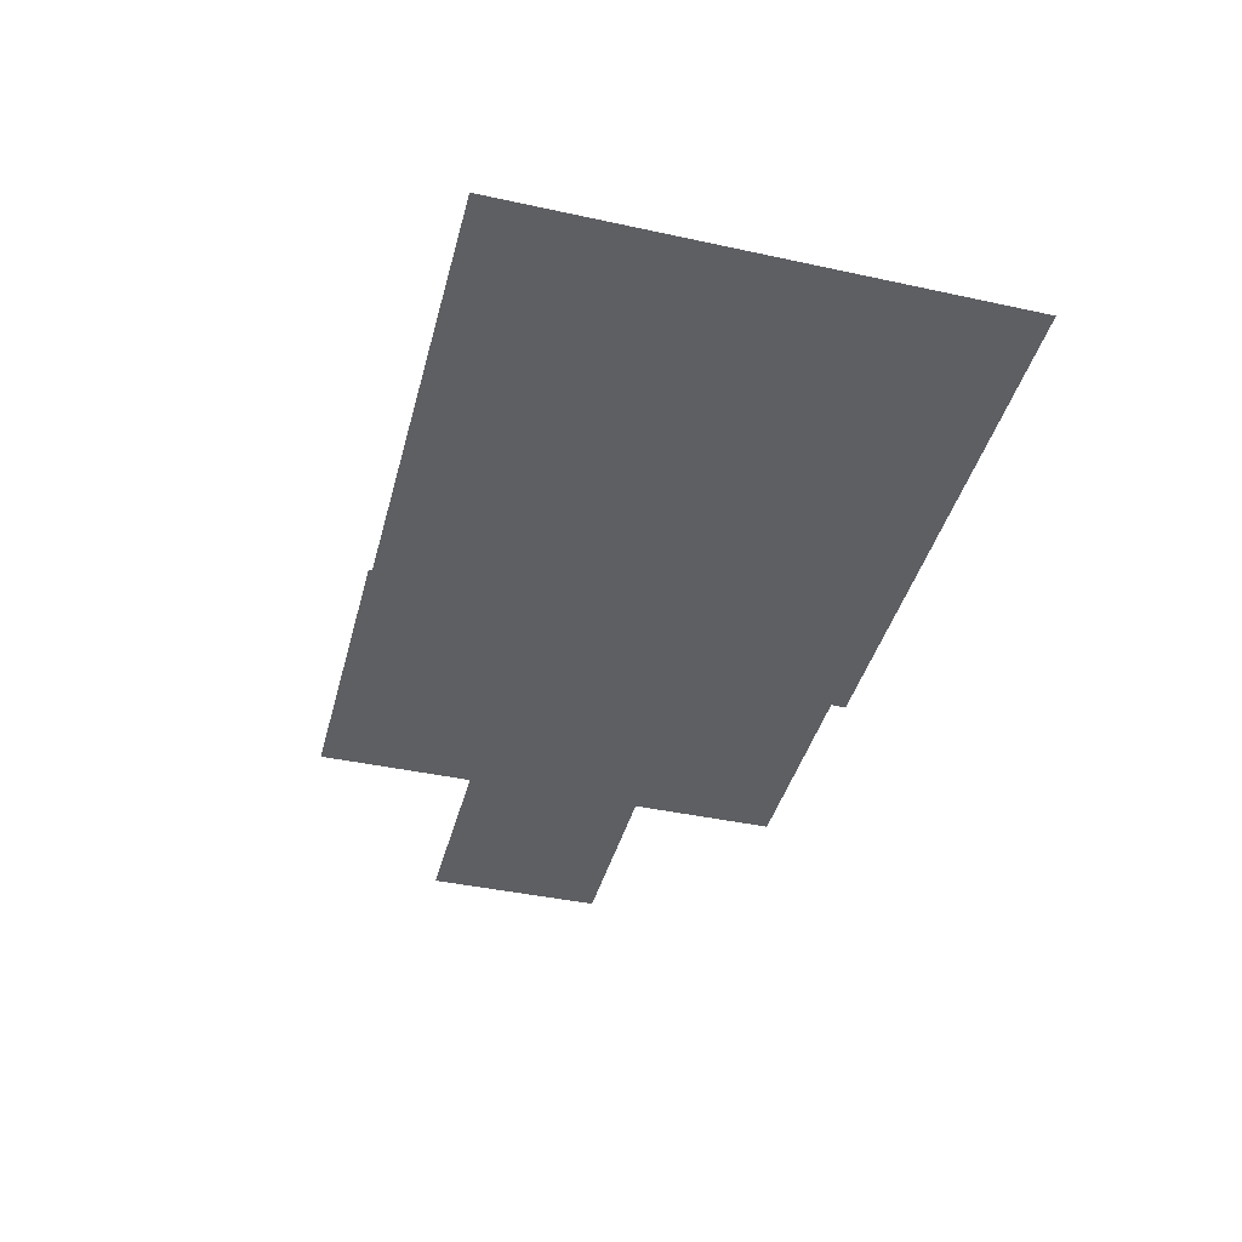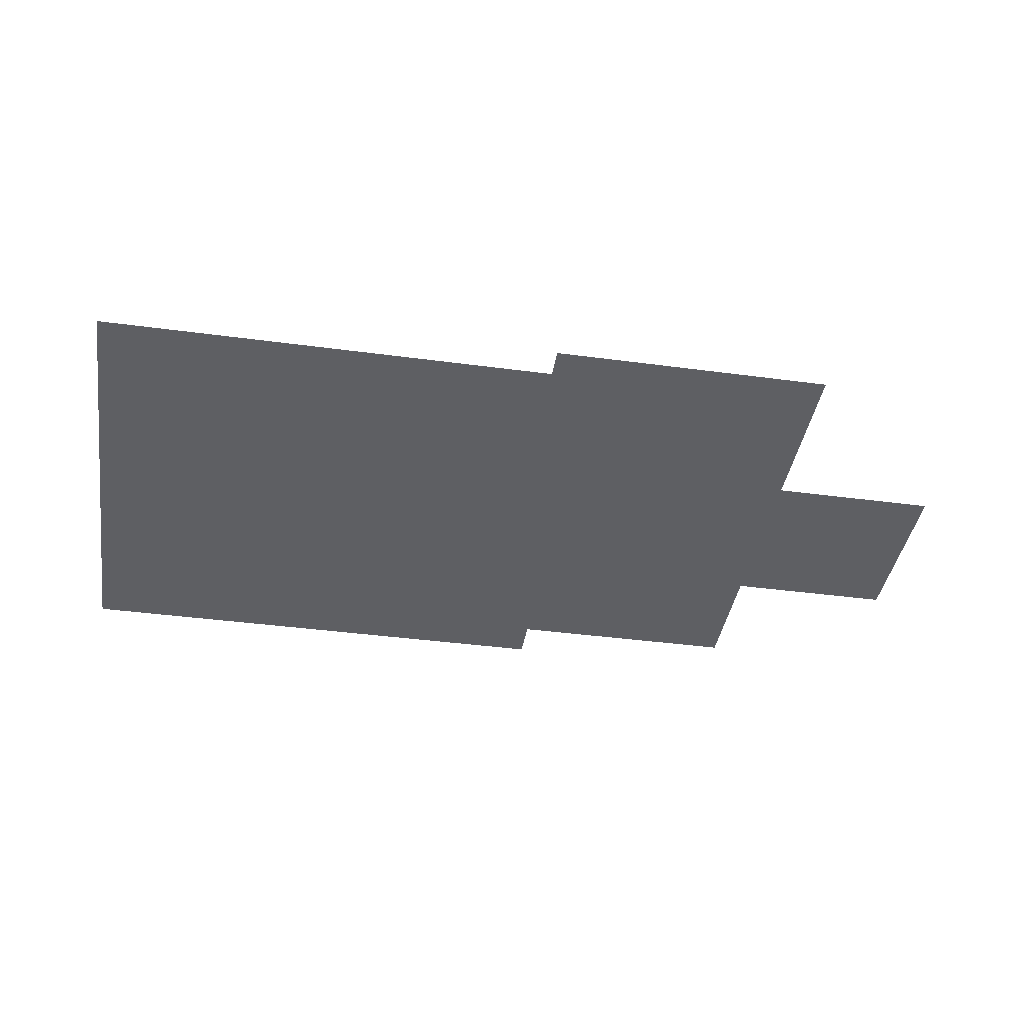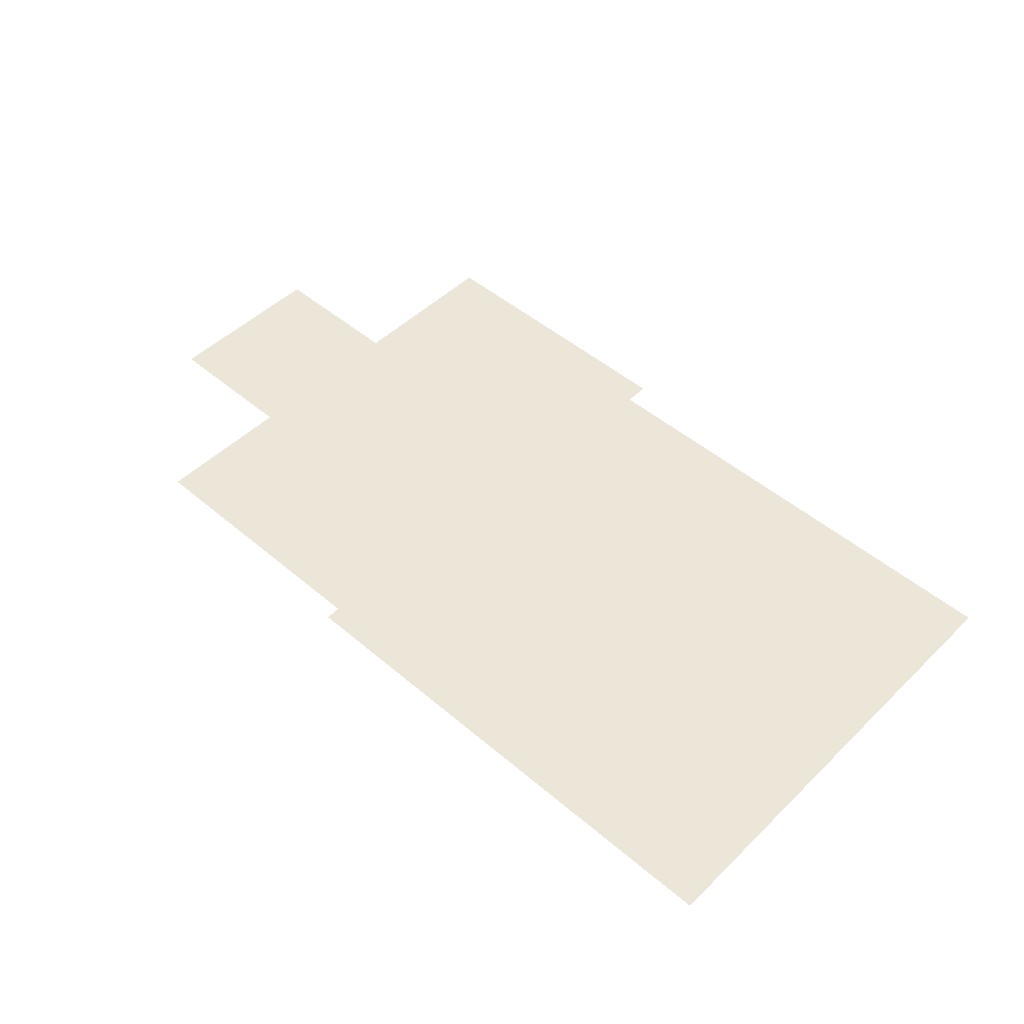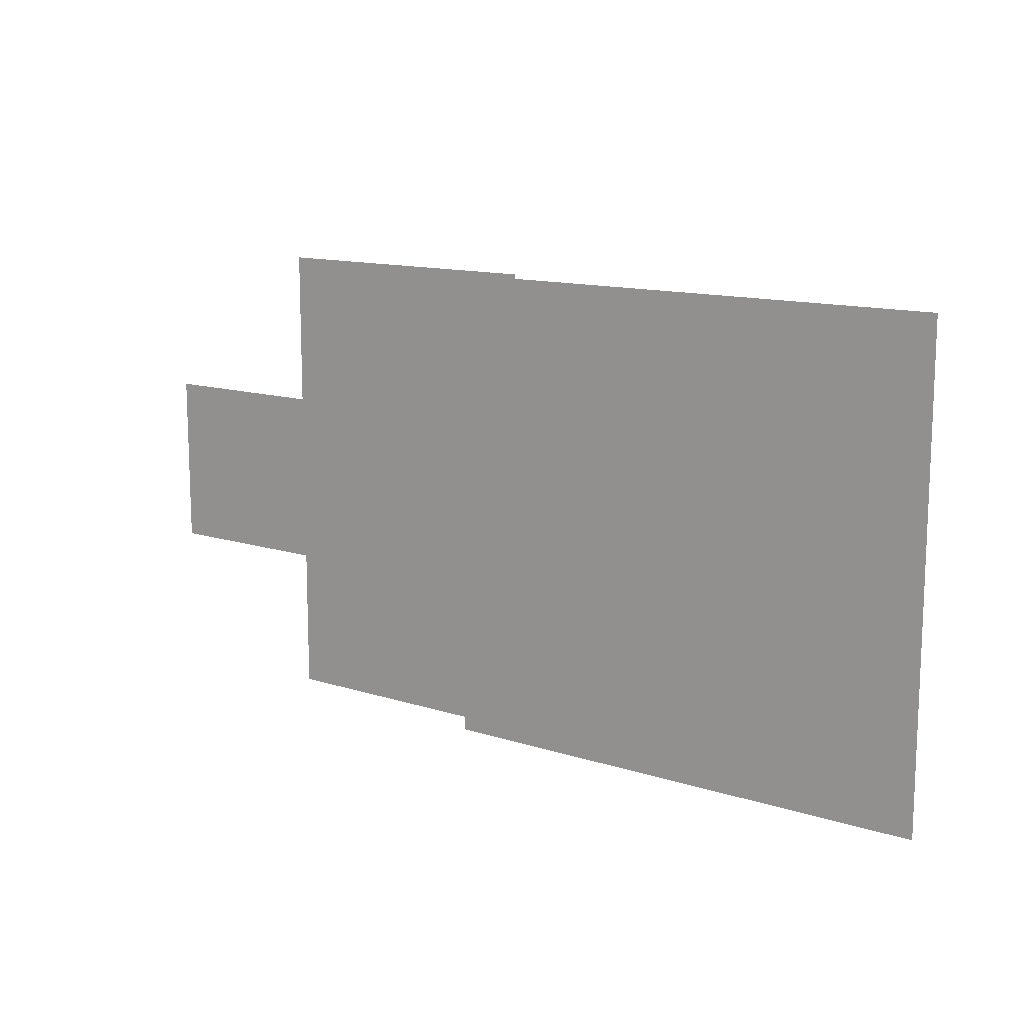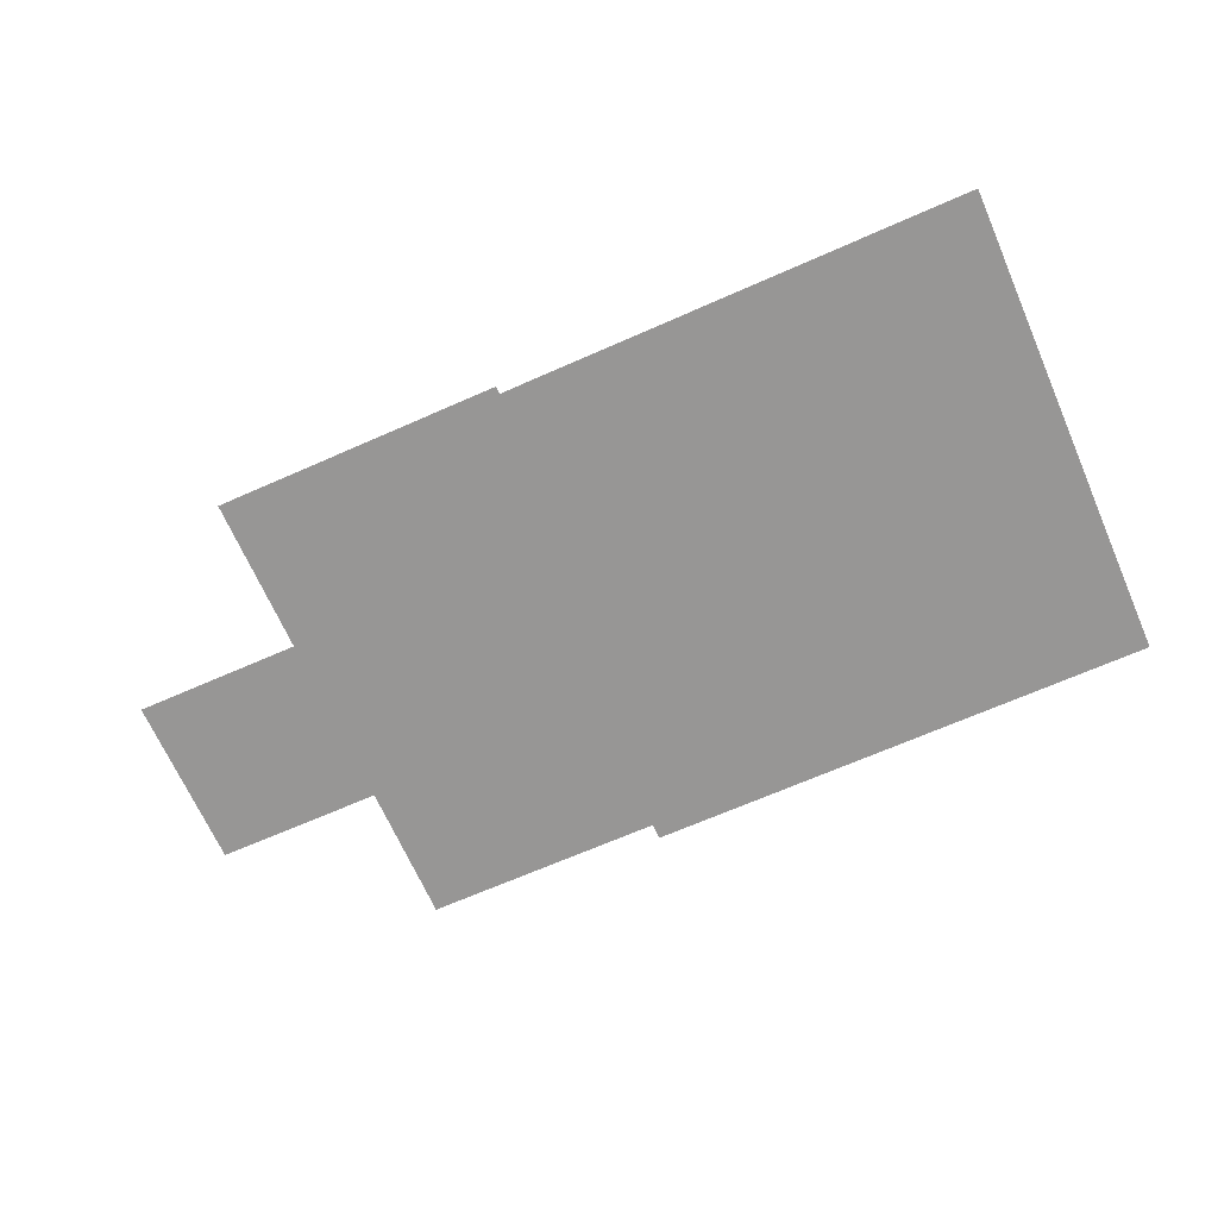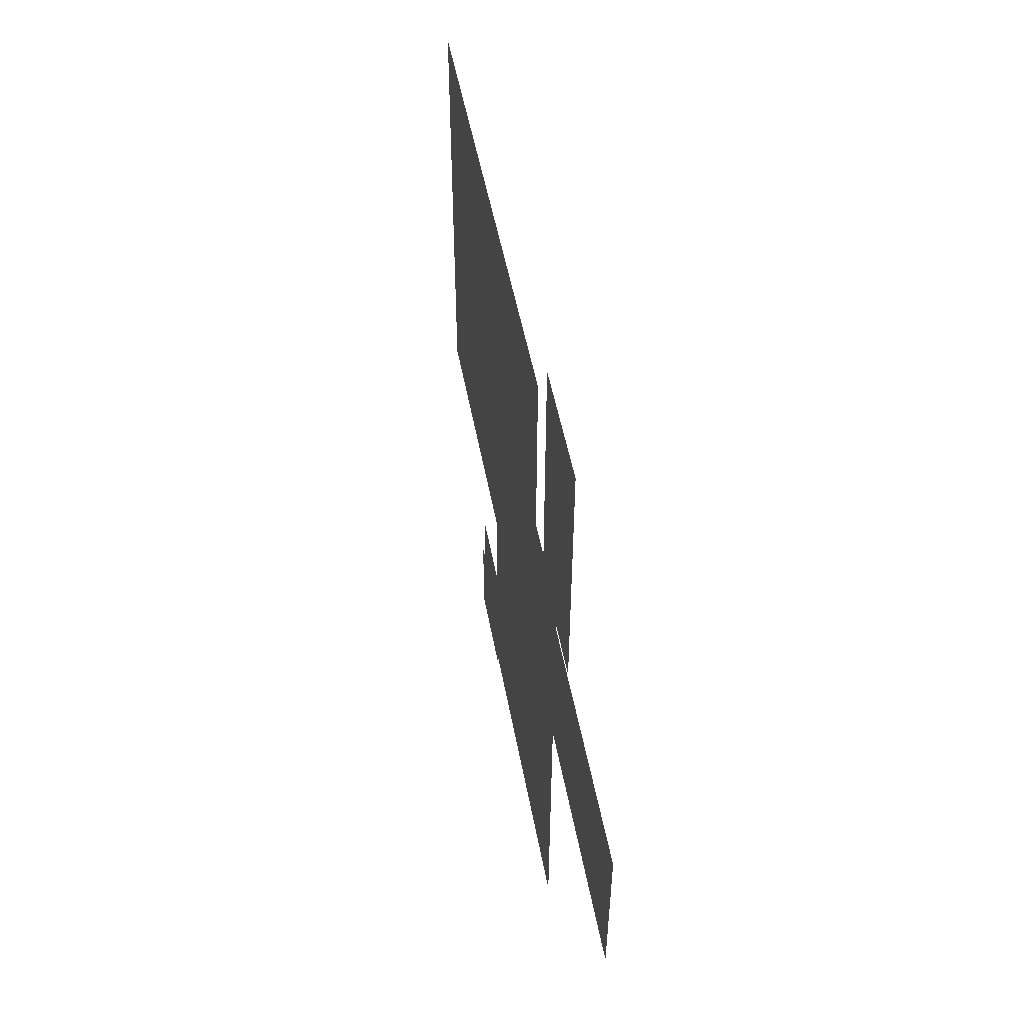
<metadata>
{"format":"obj","ext":"obj","renderer":"f3d","projection":"perspective","resolution":1024,"background":"white","views":[{"elev":-41.6,"azim":-104.7,"up":"+Z"},{"elev":-40.6,"azim":-9.3,"up":"+Z"},{"elev":49.1,"azim":-136.8,"up":"+Z"},{"elev":13.0,"azim":-143.7,"up":"+Y"},{"elev":-68.0,"azim":-156.2,"up":"+Z"},{"elev":50.9,"azim":79.6,"up":"+Y"}]}
</metadata>
<code>
g armyInsect4
v 0.002926 -0.001828 0.001611
v 0.006068 0.001364 0.001611
v 0.006069 -0.001828 0.001611
v 0.002926 0.001364 0.001611
v 0.008647 0.003235 -8.059e-05
v 0.005375 -0.0003256 -8.059e-05
v 0.005375 0.003235 -8.059e-05
v 0.008647 -0.0003256 -8.059e-05
v 0.005375 -0.003584 -8.059e-05
v 0.008647 -0.003584 -8.059e-05
v 0.01022 -0.0003256 -8.059e-05
v 0.01022 -0.003584 -8.059e-05
v 0.01022 0.003235 -8.059e-05
v 0.01097 -0.0003256 -8.059e-05
v 0.01097 -0.003584 -8.059e-05
v 0.01158 -0.0003256 -8.059e-05
v 0.01158 -0.003584 -8.059e-05
v 0.01158 0.003235 -8.059e-05
v 0.01097 0.003235 -8.059e-05
v 0.01429 -0.0003256 -8.059e-05
v 0.01429 -0.003584 -8.059e-05
v 0.01429 0.003235 -8.059e-05
v 0.01803 -0.0003255 -8.059e-05
v 0.01803 -0.003584 -8.059e-05
v 0.01803 0.003235 -8.059e-05
v -0.004794 -0.0001746 -0.0005798
v -0.007796 0.009128 -0.0005798
v -0.004794 0.009128 -0.0005798
v -0.007796 -0.0001746 -0.0005798
v -0.007796 -0.009477 -0.0005798
v -0.004794 -0.009477 -0.0005798
v -0.001349 -0.0001745 -0.0005798
v -0.001349 -0.009477 -0.0005798
v 0.002138 -0.0001745 -0.0005798
v 0.002138 -0.009477 -0.0005798
v -0.001349 0.009128 -0.0005798
v 0.002138 0.009128 -0.0005798
v -0.01068 -0.0001746 -0.0005798
v -0.01068 -0.009477 -0.0005798
v -0.01068 0.009128 -0.0005798
v -0.01455 -0.0001746 -0.0005798
v -0.01455 -0.009477 -0.0005798
v -0.01773 -0.0001746 -0.0005798
v -0.01455 0.009128 -0.0005798
v -0.01773 0.009128 -0.0005798
v -0.01773 -0.009477 -0.0005798
v 0.002106 -0.002358 0.001411
v 0.006367 0.001924 0.001411
v 0.006367 -0.002358 0.001411
v 0.002106 0.001924 0.001411
v 0.0004873 0.009128 0.0006682
v 0.01178 -0.009477 0.0006682
v 0.0004874 -0.009477 0.0006682
v 0.01178 0.009128 0.0006682
v -0.001358 0.006048 -0.001632
v 0.004 -0.006397 -0.001632
v -0.001358 -0.006397 -0.001632
v 0.004 0.006048 -0.001632
g armyInsect4_0
f 3 2 1
f 2 4 1
f 7 6 5
f 6 8 5
f 6 9 8
f 9 10 8
f 8 10 11
f 10 12 11
f 5 8 13
f 8 11 13
f 11 12 14
f 12 15 14
f 14 15 16
f 15 17 16
f 14 16 18
f 19 14 18
f 13 11 19
f 11 14 19
f 16 17 20
f 17 21 20
f 18 16 22
f 16 20 22
f 20 21 23
f 21 24 23
f 22 20 25
f 20 23 25
f 28 27 26
f 27 29 26
f 26 29 30
f 31 26 30
f 32 26 31
f 28 26 32
f 33 32 31
f 34 32 33
f 35 34 33
f 36 32 34
f 36 28 32
f 37 36 34
f 30 29 38
f 38 29 27
f 39 30 38
f 40 38 27
f 39 38 41
f 41 38 40
f 42 39 41
f 42 41 43
f 43 41 44
f 44 41 40
f 45 43 44
f 46 42 43
f 49 48 47
f 48 50 47
f 53 52 51
f 52 54 51
f 57 56 55
f 56 58 55

</code>
